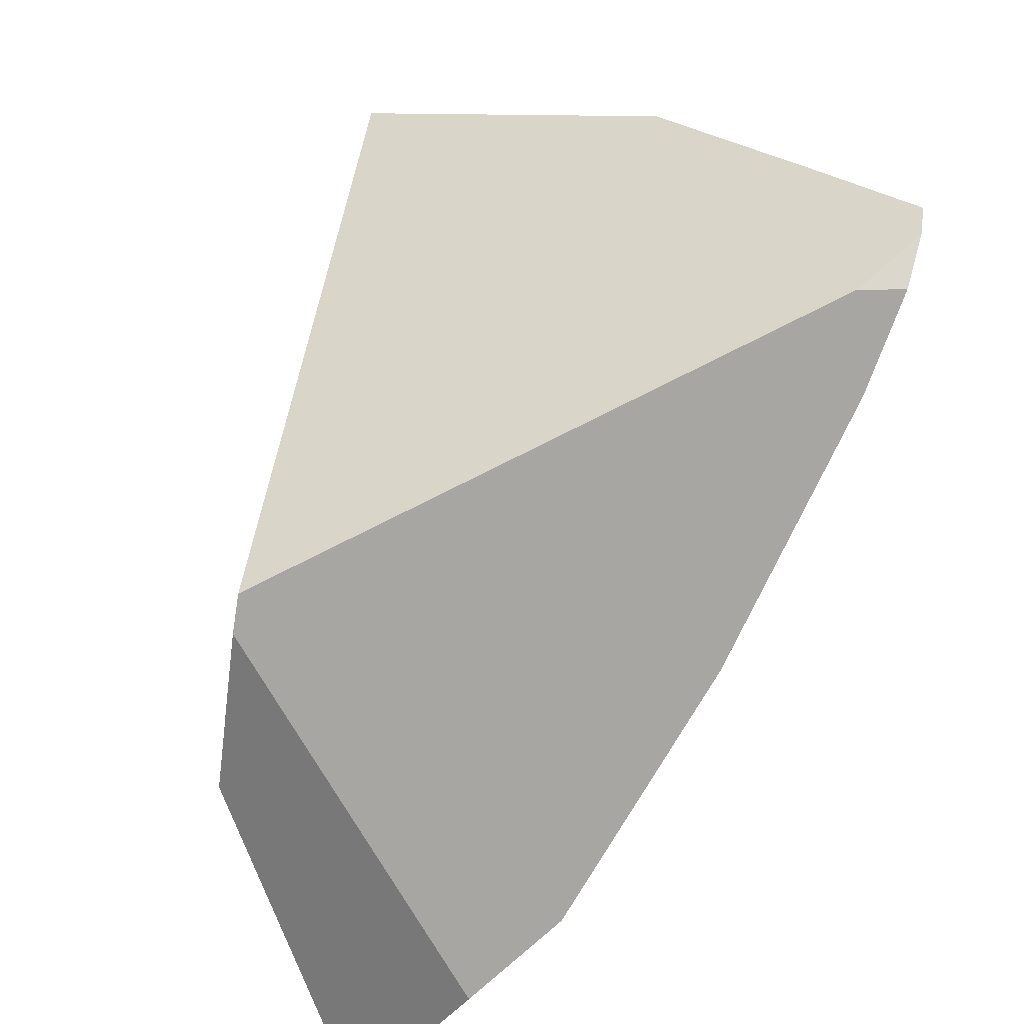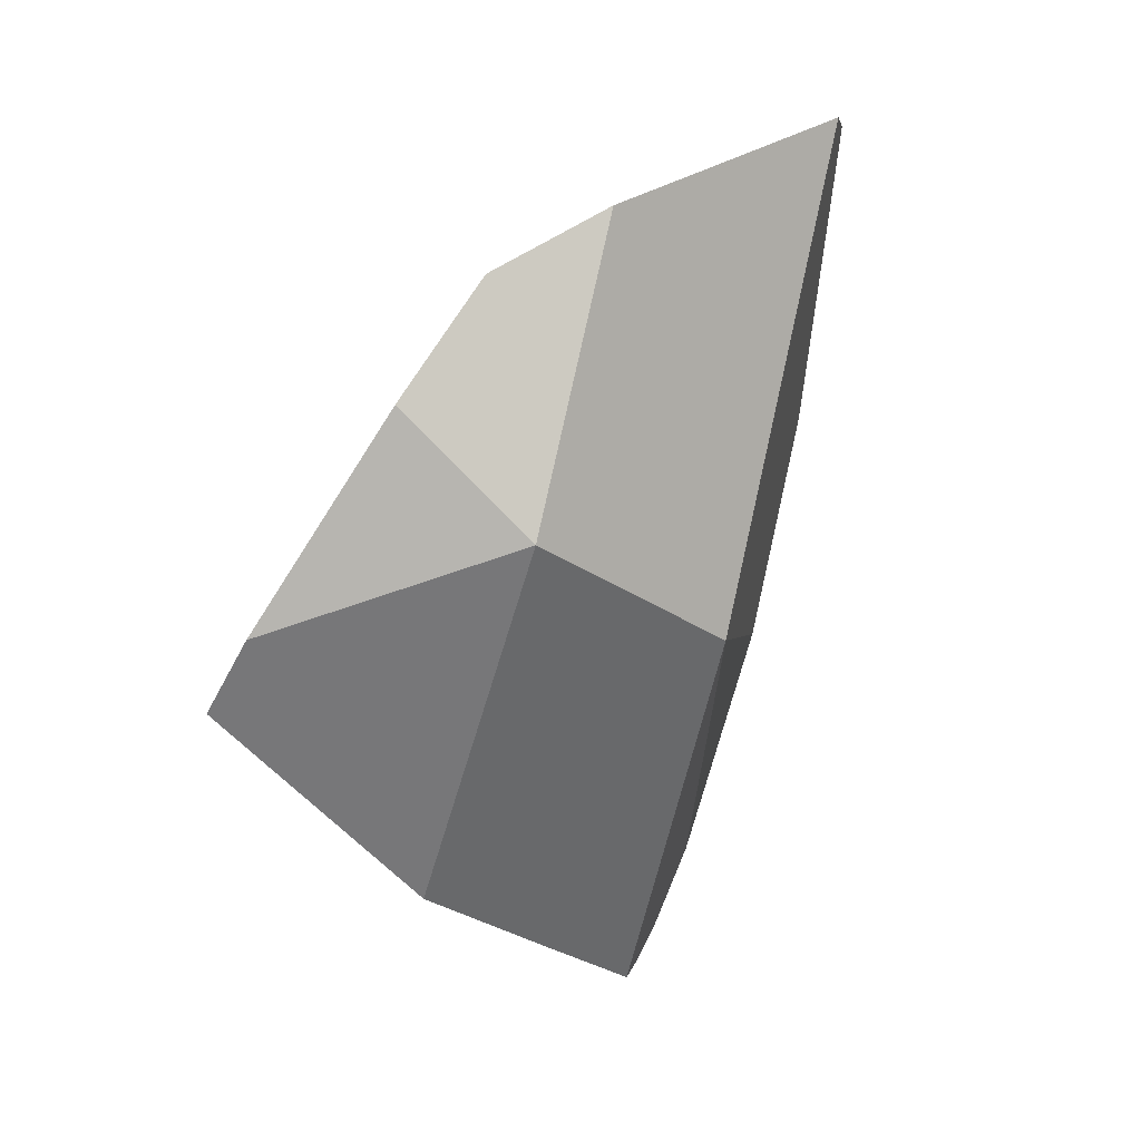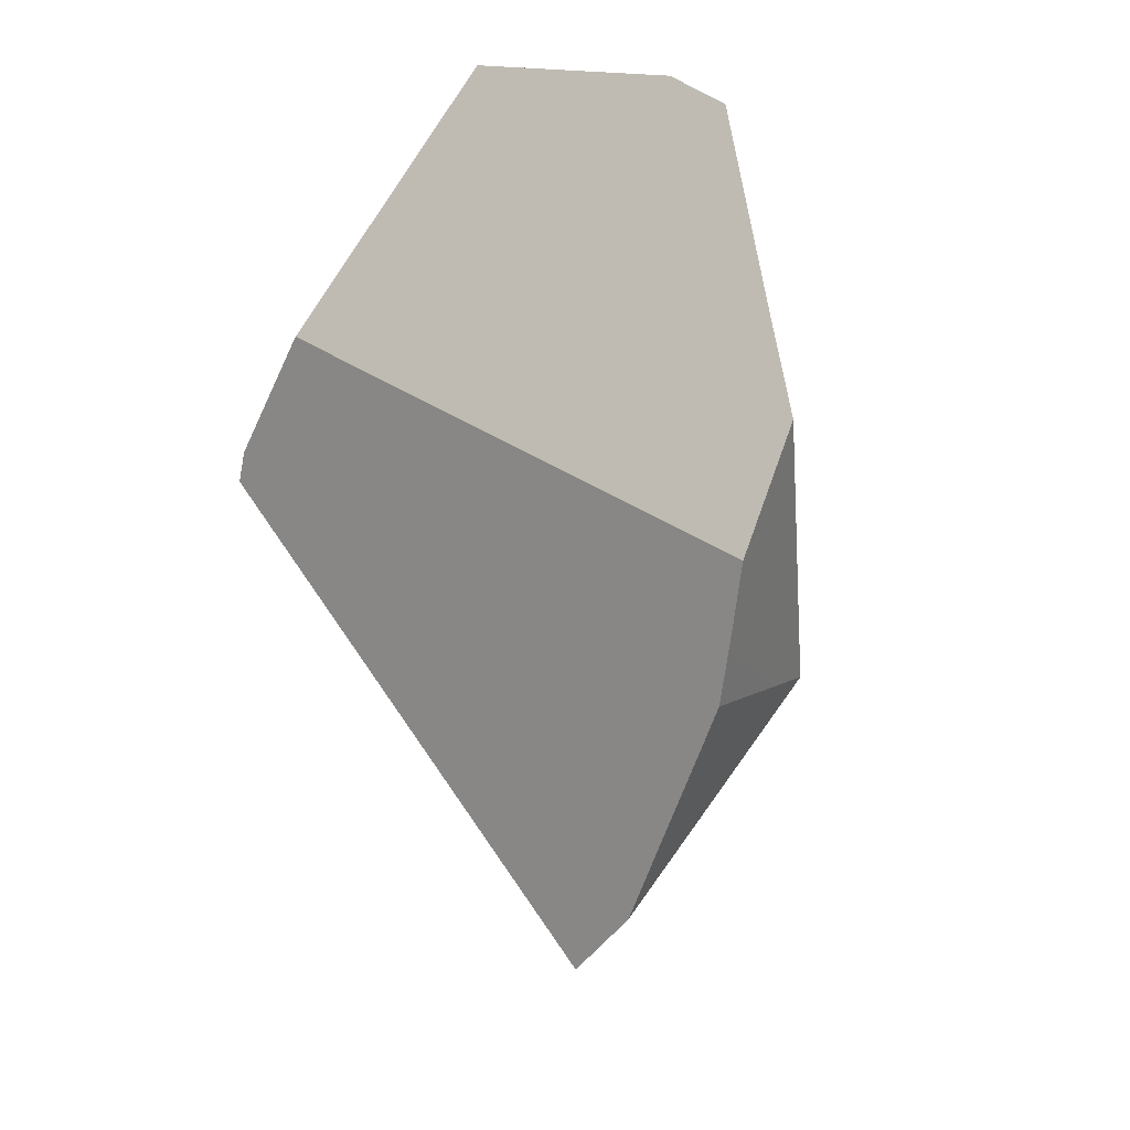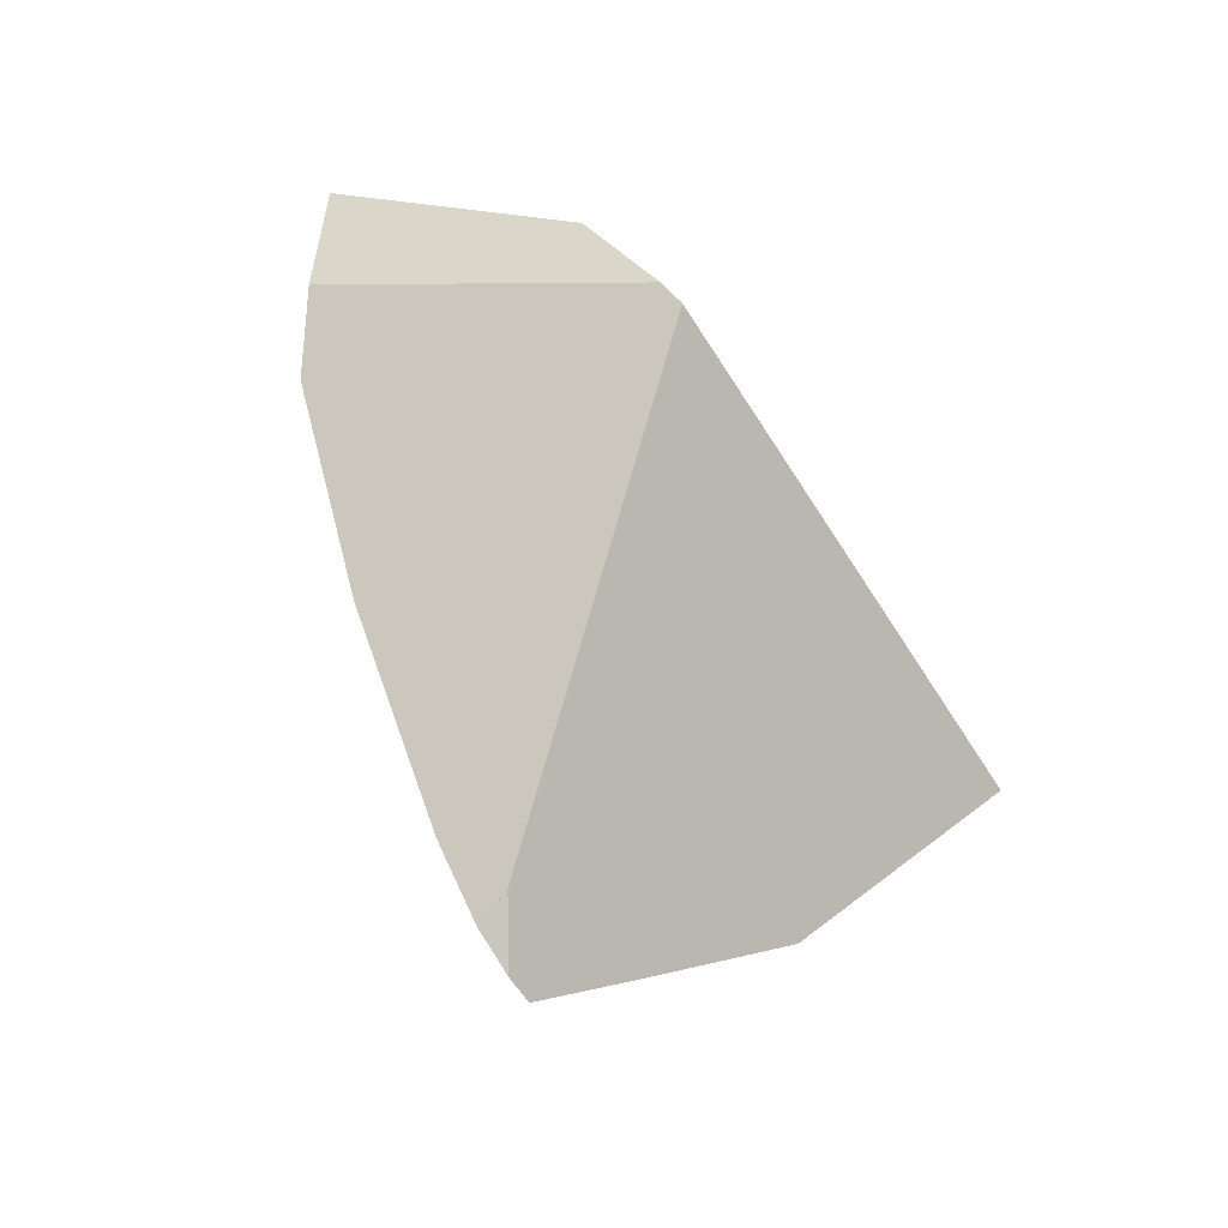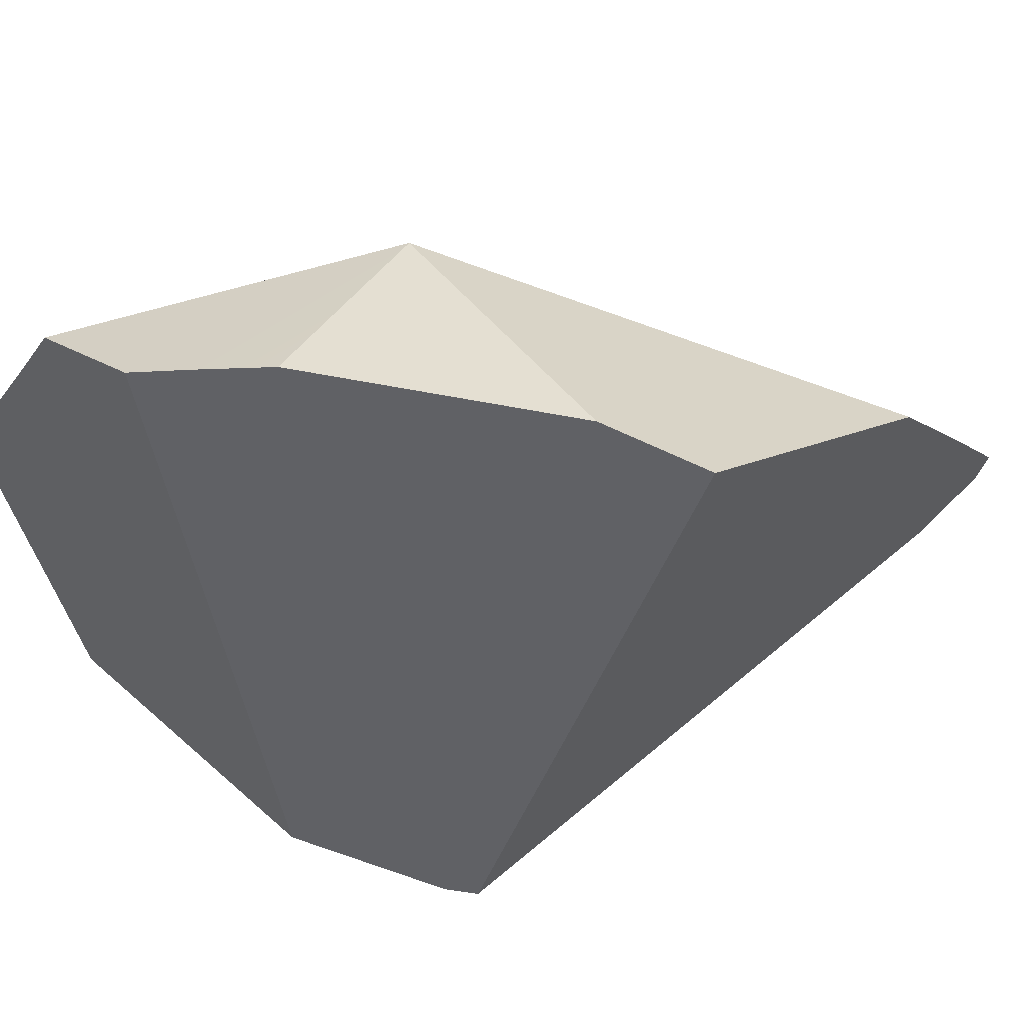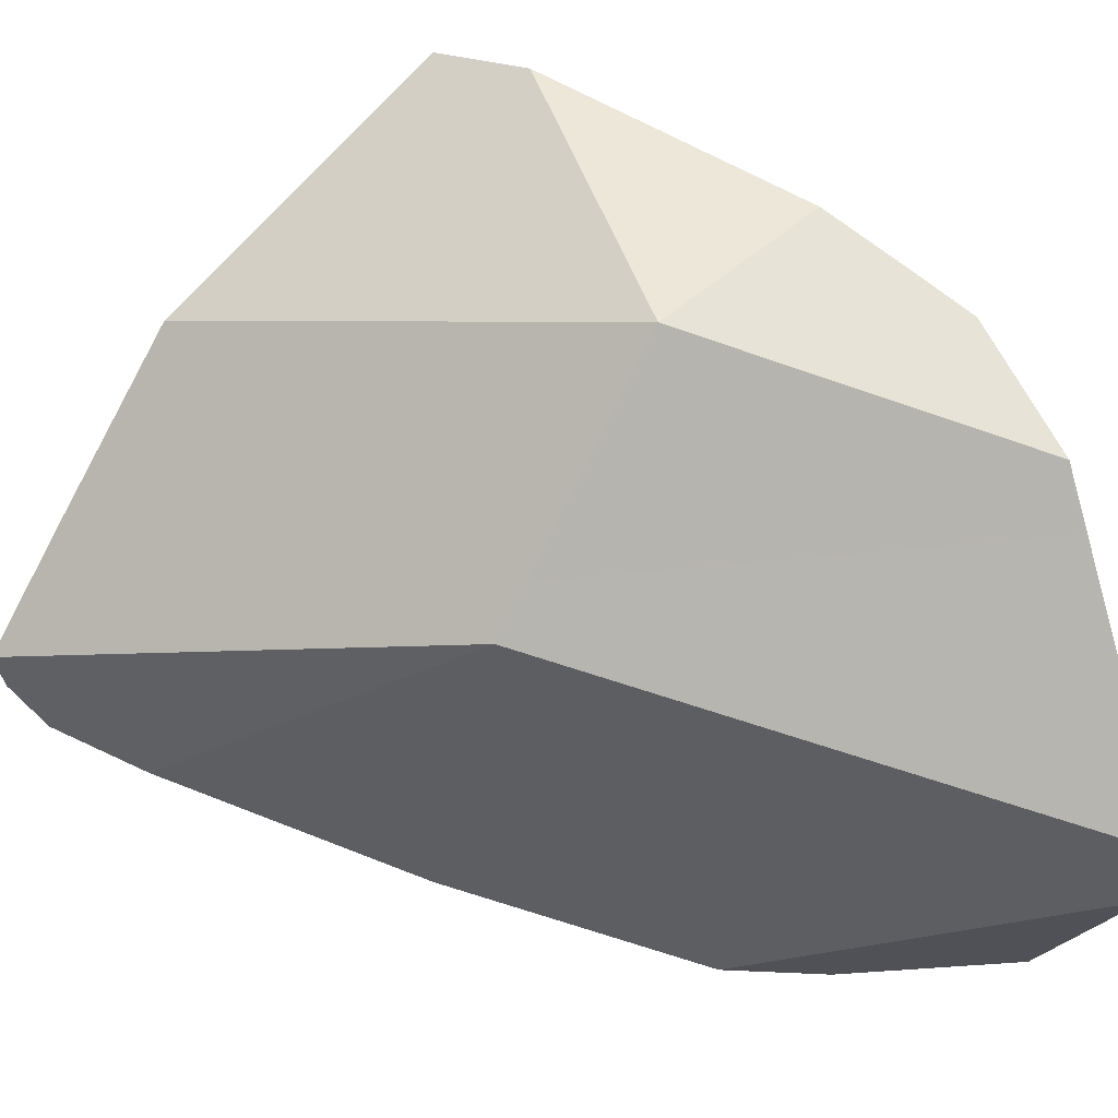
<metadata>
{"format":"obj","ext":"obj","renderer":"f3d","projection":"perspective","resolution":1024,"background":"white","views":[{"elev":-58.8,"azim":-40.1,"up":"+Z"},{"elev":9.8,"azim":19.2,"up":"+Y"},{"elev":59.5,"azim":-40.7,"up":"+Y"},{"elev":-40.4,"azim":-150.4,"up":"+Y"},{"elev":49.4,"azim":-101.2,"up":"+Z"},{"elev":40.1,"azim":90.2,"up":"+Z"}]}
</metadata>
<code>
v 1.545 0.363 0.7502
v 1.479 -0.1198 0.8908
v 1.539 0.3584 0.7135
v 1.464 0.3179 0.8896
v 1.479 -0.1198 0.8908
v 1.545 0.363 0.7502
v 1.449 0.3096 0.9151
v 1.361 -0.006 1.085
v 1.41 0.2878 0.9835
v 1.402 0.2836 0.9966
v 1.402 0.2836 0.9966
v 1.272 0.1736 1.071
v 1.361 -0.006 1.085
v 1.302 0.2247 1.048
v 1.272 0.1736 1.071
v 1.302 0.2247 1.048
v 1.291 0.2172 1.003
v 1.281 0.21 0.9608
v 1.268 0.2002 0.9028
v 1.237 0.1131 1.099
v 1.246 0.1847 0.8109
v 1.242 0.1822 0.7962
v 1.106 -0.09744 1.135
v 1.21 0.1592 0.6595
v 1.198 0.1507 0.609
v 1.163 0.1049 0.5619
v 1.145 0.07803 0.5618
v 1.109 0.02233 0.5617
v 1.058 -0.159 1.076
v 1.109 0.0223 0.5617
v 1.093 -0.00452 0.5704
v 1.109 0.02175 0.5617
v 1.109 0.02175 0.5617
v 1.152 -0.1211 0.5998
v 1.093 -0.00452 0.5704
v 1.11 0.02194 0.5616
v 1.148 0.03608 0.5547
v 1.427 -0.1729 0.5951
v 1.216 -0.248 0.6319
v 1.285 -0.4578 0.8409
v 1.152 -0.1211 0.5998
v 1.216 -0.248 0.6319
v 1.205 -0.3744 0.9743
v 1.093 -0.00452 0.5704
v 1.058 -0.159 1.076
v 1.087 -0.214 1.089
v 1.056 -0.1719 1.119
v 1.106 -0.09744 1.135
v 1.056 -0.1719 1.119
v 1.087 -0.214 1.089
v 1.056 -0.1719 1.119
v 1.361 -0.006 1.085
v 1.361 -0.006 1.085
v 1.237 0.1131 1.099
v 1.106 -0.09744 1.135
v 1.237 0.1131 1.099
v 1.205 -0.3744 0.9743
v 1.361 -0.006 1.085
v 1.205 -0.3744 0.9743
v 1.285 -0.4578 0.8409
v 1.479 -0.1198 0.8908
v 1.338 -0.5132 0.7503
v 1.34 -0.5046 0.7222
v 1.479 -0.1198 0.8908
v 1.338 -0.5132 0.7503
v 1.346 -0.4851 0.7003
v 1.376 -0.395 0.6629
v 1.35 -0.4737 0.6875
v 1.376 -0.395 0.6629
v 1.35 -0.4737 0.6875
v 1.33 -0.4589 0.6847
v 1.319 -0.4508 0.6831
v 1.319 -0.4508 0.6831
v 1.324 -0.4641 0.6928
v 1.338 -0.5132 0.7503
v 1.329 -0.4755 0.7011
v 1.34 -0.5046 0.7222
v 1.34 -0.5046 0.7222
v 1.329 -0.4755 0.7011
v 1.346 -0.4851 0.7003
v 1.35 -0.4737 0.6875
v 1.324 -0.4641 0.6928
v 1.33 -0.4589 0.6847
v 1.319 -0.4508 0.6831
v 1.479 -0.1198 0.8908
v 1.376 -0.395 0.6629
v 1.427 -0.1729 0.5951
v 1.427 -0.1729 0.5951
v 1.535 0.3553 0.6891
v 1.539 0.3584 0.7135
v 1.535 0.3553 0.6891
v 1.464 0.3179 0.8896
v 1.545 0.363 0.7502
v 1.242 0.1822 0.7962
v 1.246 0.1847 0.8109
v 1.268 0.2002 0.9028
v 1.449 0.3096 0.9151
v 1.41 0.2878 0.9835
v 1.281 0.21 0.9608
v 1.402 0.2836 0.9966
v 1.291 0.2172 1.003
v 1.302 0.2247 1.048
v 1.21 0.1592 0.6595
v 1.351 0.2405 0.5387
v 1.446 0.2974 0.5252
v 1.351 0.2405 0.5387
v 1.446 0.2974 0.5252
v 1.44 0.1462 0.5033
v 1.384 0.1228 0.5128
v 1.358 0.1133 0.5174
v 1.458 0.05164 0.5281
v 1.358 0.1133 0.5174
v 1.384 0.1228 0.5128
v 1.311 0.09599 0.5258
v 1.267 0.1907 0.5506
v 1.311 0.09599 0.5258
v 1.267 0.1907 0.5506
v 1.198 0.1507 0.609
v 1.246 0.1779 0.5536
v 1.225 0.1655 0.5566
v 1.187 0.1427 0.562
v 1.187 0.1427 0.562
v 1.187 0.1427 0.562
v 1.25 0.07356 0.5366
v 1.163 0.1049 0.5619
v 1.225 0.1655 0.5566
v 1.246 0.1779 0.5536
v 1.25 0.07356 0.5366
v 1.185 0.04958 0.5482
v 1.185 0.04958 0.5482
v 1.145 0.07803 0.5618
v 1.148 0.03608 0.5547
v 1.109 0.0223 0.5617
v 1.11 0.02194 0.5616
v 1.109 0.02175 0.5617
v 1.458 0.05164 0.5281
v 1.44 0.1462 0.5033
v 1.535 0.3553 0.6891
v 1.458 0.05164 0.5281
v 1.446 0.2974 0.5252
v 1.44 0.1433 0.5029
v 1.44 0.1433 0.5029
v 1.44 0.1433 0.5029
f 1 2 3
f 4 5 6
f 7 5 4
f 7 8 5
f 9 8 7
f 10 8 9
f 11 12 13
f 14 12 11
f 15 16 17
f 18 15 17
f 19 15 18
f 19 20 15
f 21 20 19
f 22 20 21
f 22 23 20
f 24 23 22
f 25 23 24
f 26 23 25
f 27 23 26
f 28 23 27
f 28 29 23
f 30 29 28
f 30 31 29
f 32 31 30
f 33 34 35
f 36 34 33
f 34 36 37
f 34 37 38
f 39 34 38
f 40 41 42
f 43 41 40
f 43 44 41
f 45 44 43
f 46 45 43
f 46 47 45
f 48 49 50
f 23 29 51
f 48 50 52
f 53 54 55
f 13 12 56
f 52 50 57
f 58 59 60
f 60 61 58
f 62 61 60
f 63 64 65
f 66 64 63
f 66 67 64
f 68 67 66
f 69 70 71
f 71 39 69
f 72 39 71
f 73 40 42
f 74 40 73
f 74 75 40
f 76 75 74
f 77 75 76
f 78 79 80
f 80 79 81
f 79 82 81
f 82 83 81
f 82 84 83
f 69 39 38
f 85 86 87
f 3 2 88
f 3 88 89
f 90 91 92
f 92 93 90
f 94 92 91
f 95 92 94
f 95 96 92
f 96 97 92
f 98 97 96
f 99 98 96
f 99 100 98
f 99 101 100
f 101 102 100
f 103 94 91
f 91 104 103
f 104 91 105
f 106 107 108
f 106 108 109
f 109 110 106
f 111 112 113
f 112 111 114
f 115 110 116
f 115 106 110
f 103 104 117
f 103 117 118
f 118 117 119
f 118 119 120
f 121 118 120
f 26 25 122
f 123 124 125
f 123 126 124
f 126 127 124
f 124 127 116
f 114 111 128
f 128 111 129
f 125 124 130
f 125 130 131
f 131 130 132
f 133 131 132
f 133 132 134
f 135 133 134
f 38 37 129
f 129 111 38
f 89 88 136
f 137 138 139
f 140 138 137
f 137 139 141
f 109 108 142
f 111 113 143
f 127 115 116

</code>
